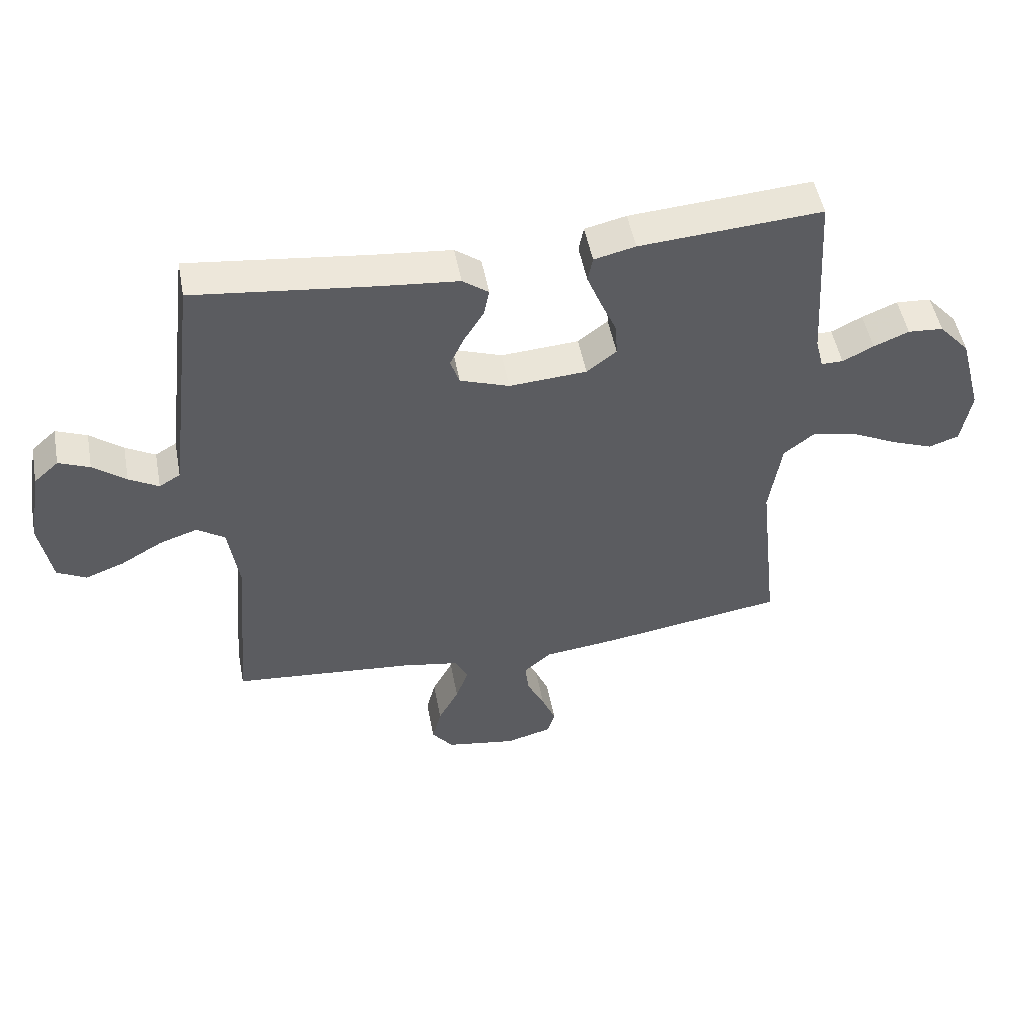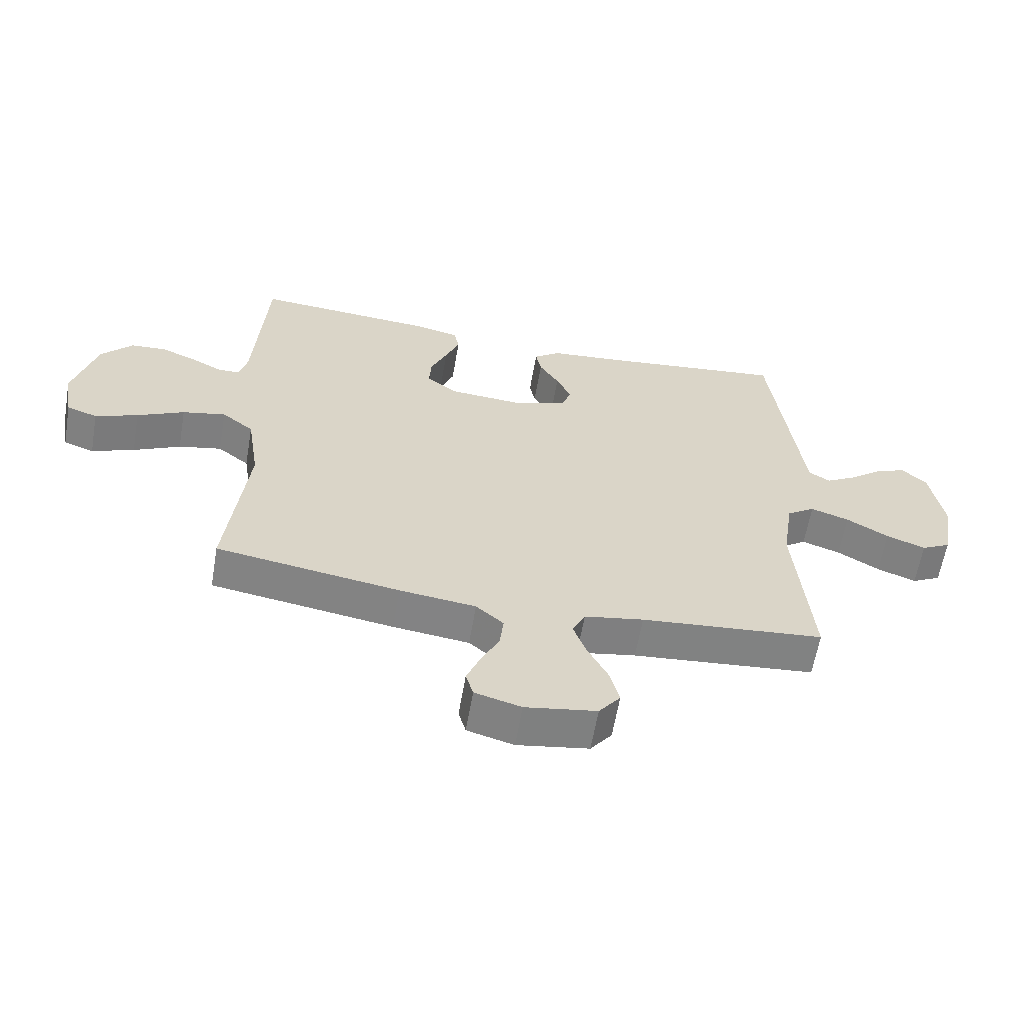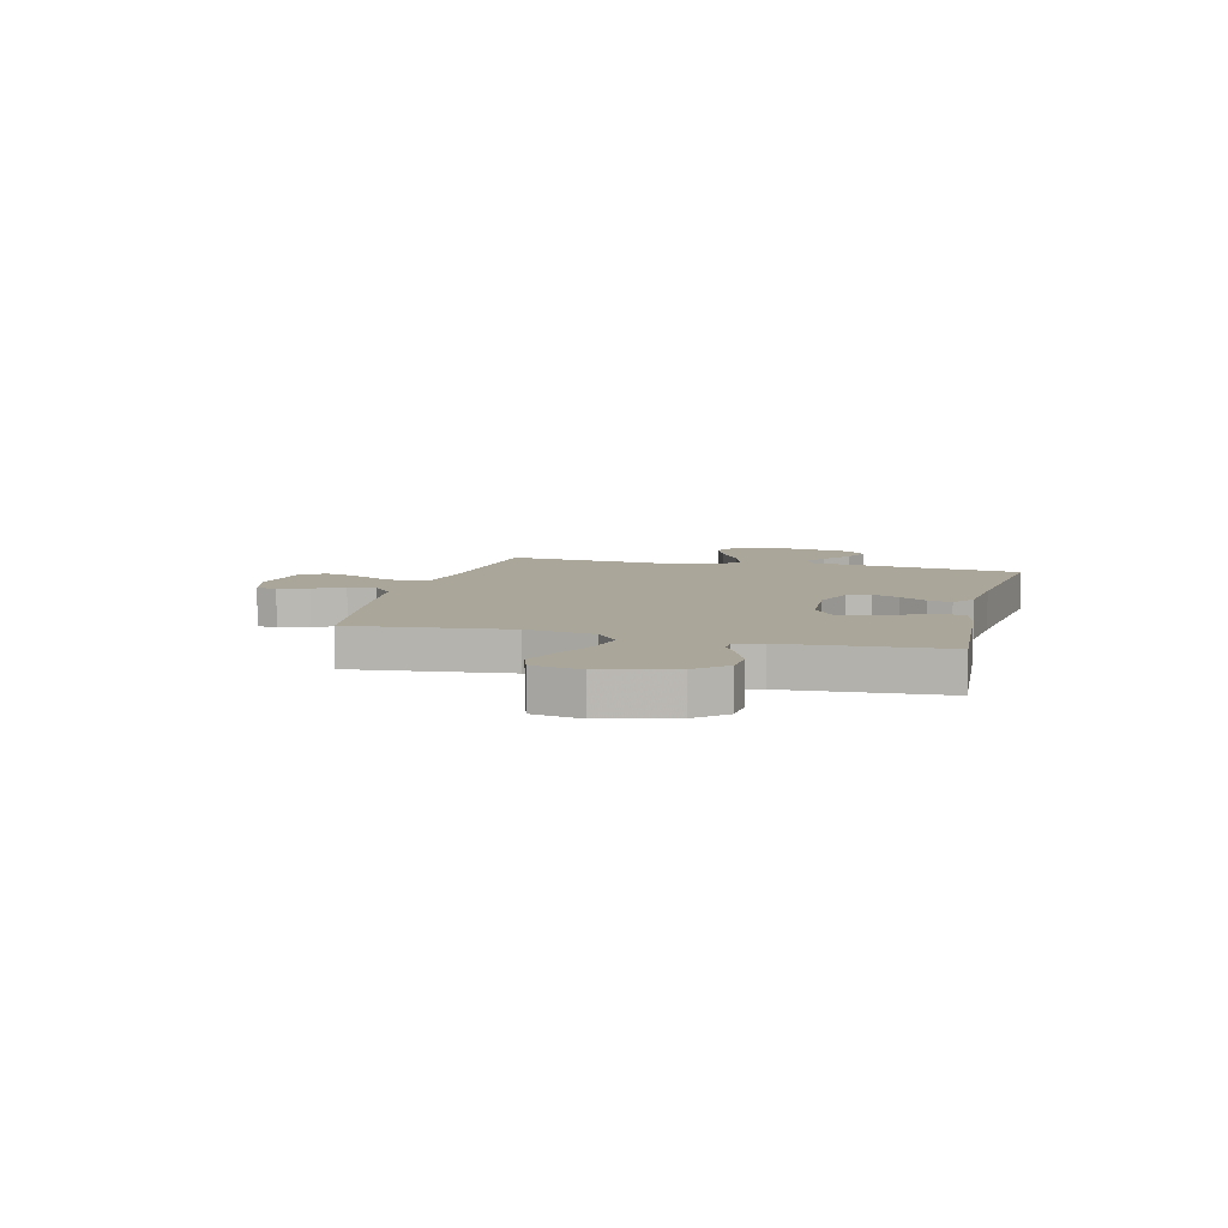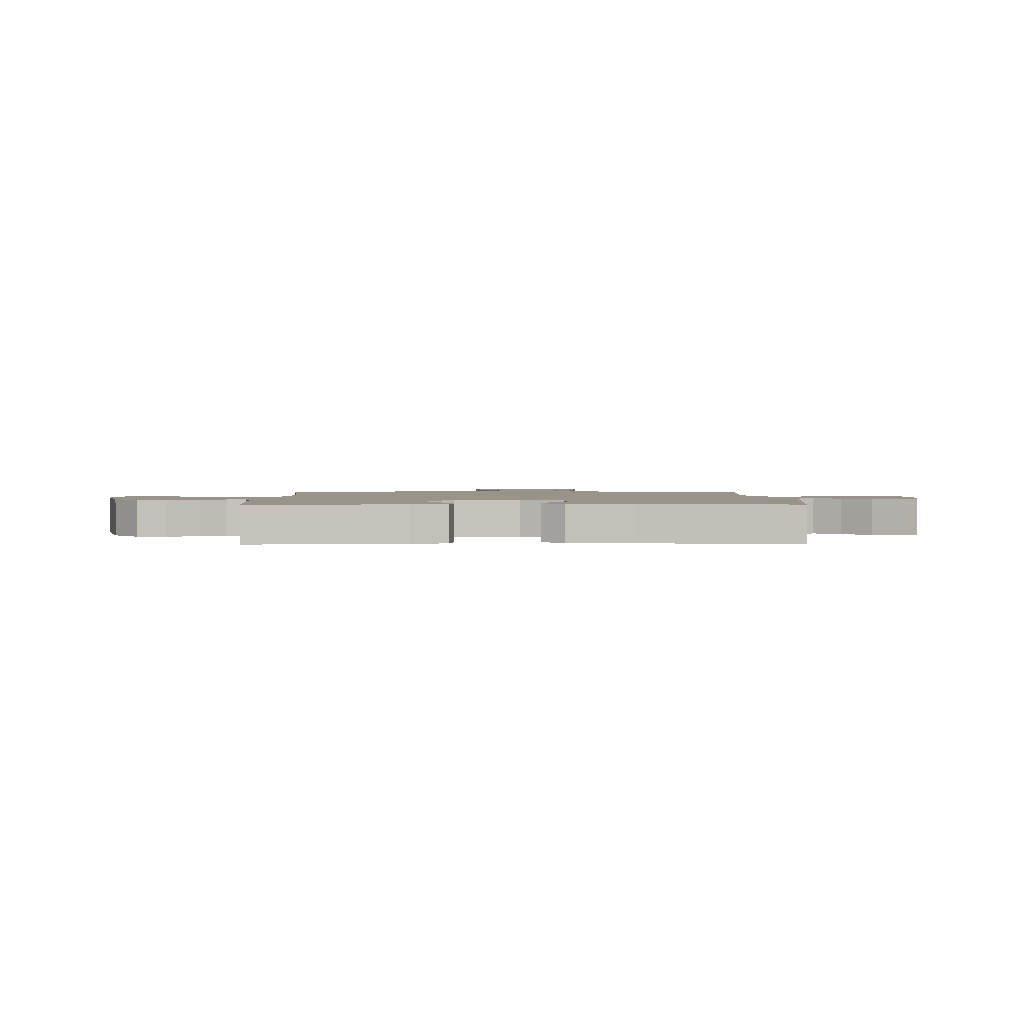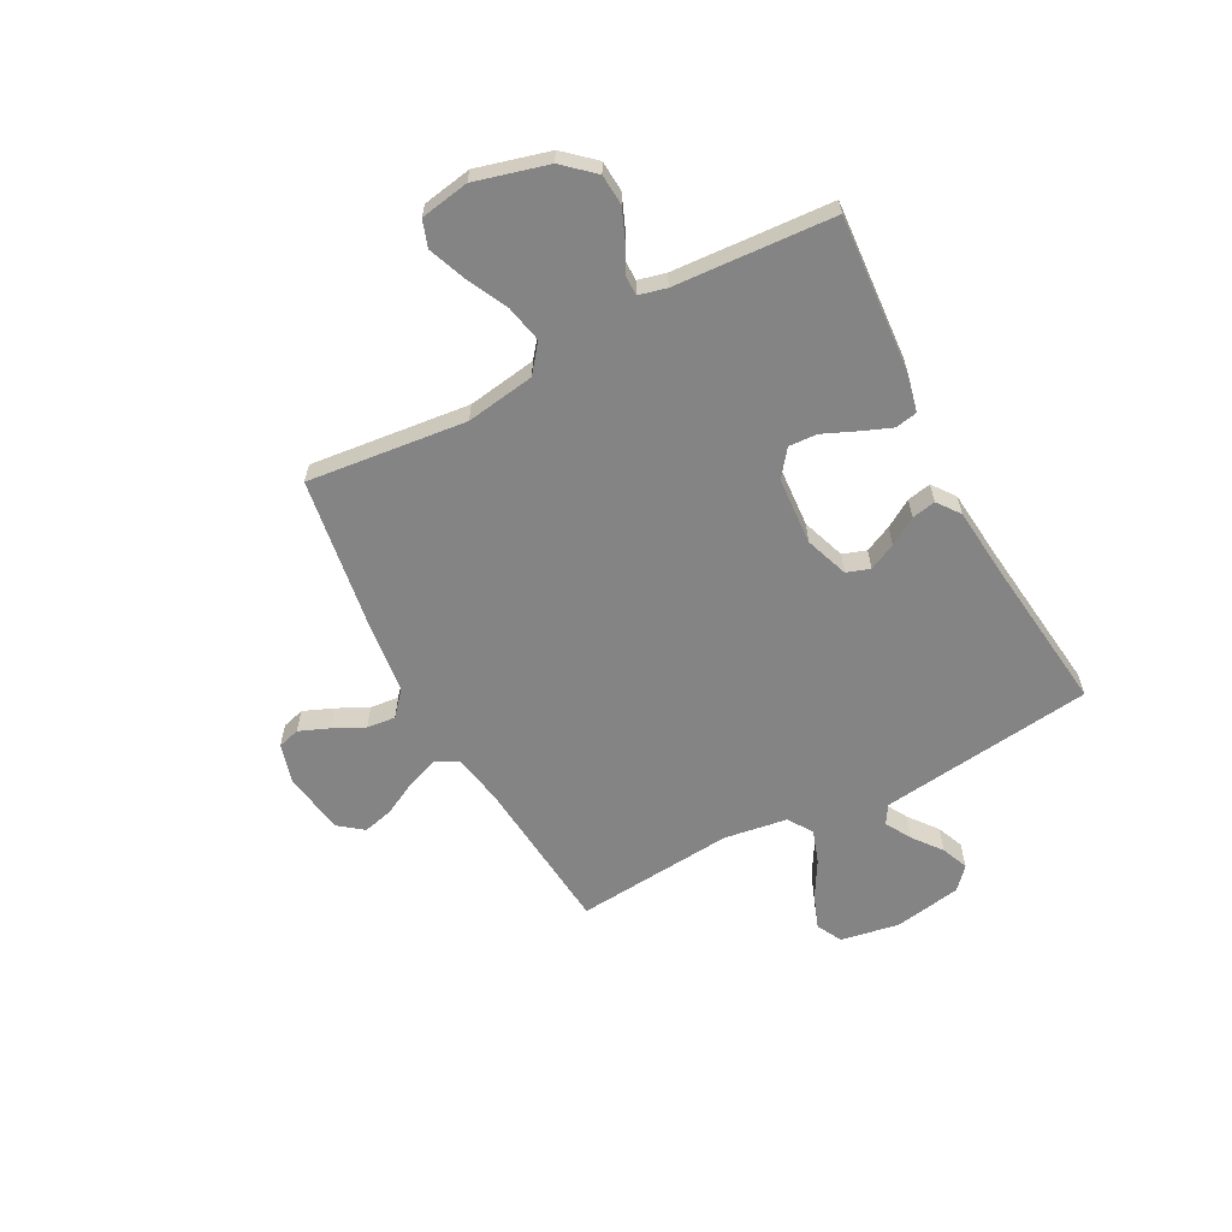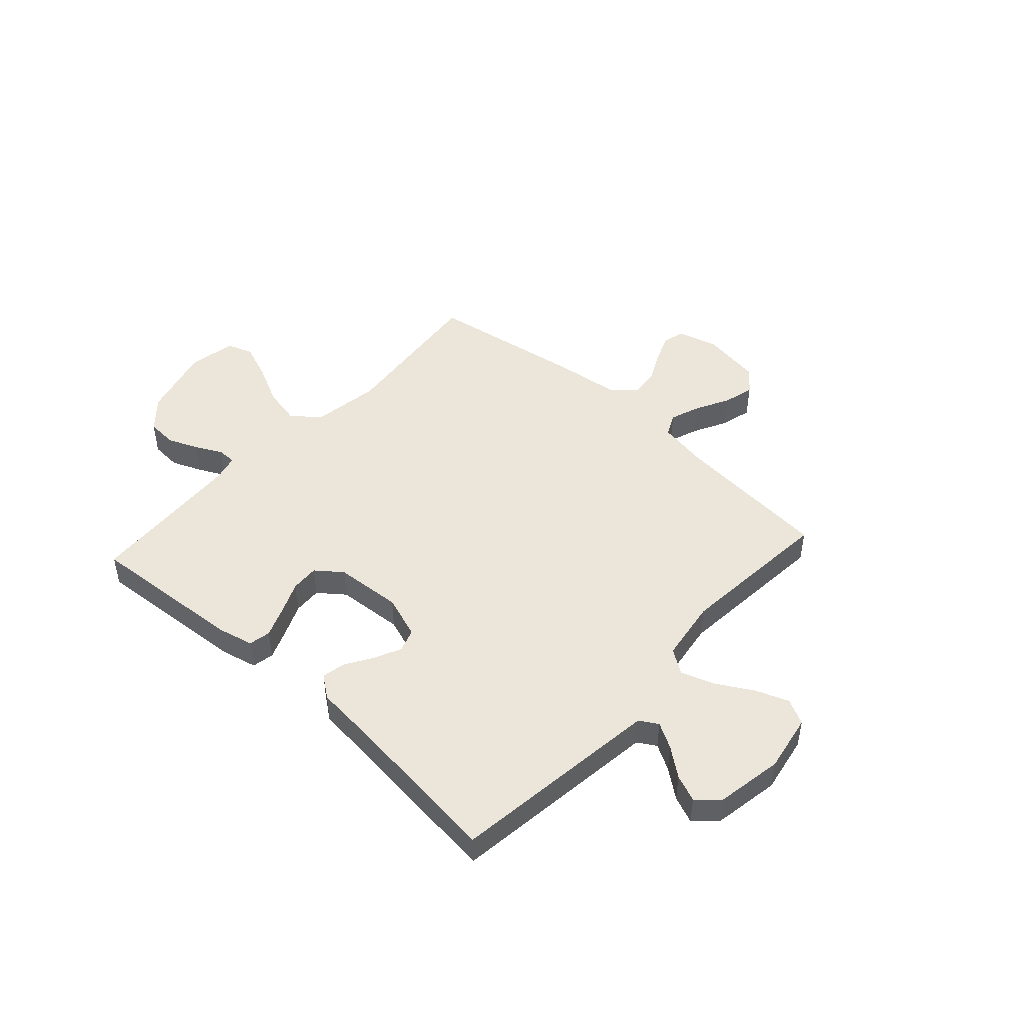
<metadata>
{"format":"obj","ext":"obj","renderer":"f3d","projection":"perspective","resolution":1024,"background":"white","views":[{"elev":50.4,"azim":169.4,"up":"+Z"},{"elev":-61.1,"azim":-9.7,"up":"+Z"},{"elev":7.8,"azim":-75.7,"up":"+Y"},{"elev":1.9,"azim":-0.9,"up":"+Y"},{"elev":-61.4,"azim":-62.0,"up":"+Y"},{"elev":47.2,"azim":42.3,"up":"+Y"}]}
</metadata>
<code>
v -0.5 0.07 -0.5
v -0.467 0.07 -0.2
v -0.487 0.07 -0.07
v -0.539 0.07 -0.029
v -0.61 0.07 -0.044
v -0.687 0.07 -0.082
v -0.757 0.07 -0.109
v -0.807 0.07 -0.092
v -0.823 0.07 0
v -0.786 0.07 0.137
v -0.735 0.07 0.194
v -0.677 0.07 0.198
v -0.619 0.07 0.174
v -0.568 0.07 0.148
v -0.532 0.07 0.148
v -0.519 0.07 0.2
v -0.5 0.07 0.5
v -0.2 0.07 0.478
v -0.132 0.07 0.462
v -0.124 0.07 0.42
v -0.147 0.07 0.363
v -0.174 0.07 0.301
v -0.177 0.07 0.247
v -0.128 0.07 0.209
v 0 0.07 0.2
v 0.082 0.07 0.229
v 0.097 0.07 0.273
v 0.073 0.07 0.324
v 0.041 0.07 0.376
v 0.032 0.07 0.421
v 0.075 0.07 0.453
v 0.2 0.07 0.465
v 0.5 0.07 0.5
v 0.537 0.07 0.2
v 0.55 0.07 0.095
v 0.585 0.07 0.074
v 0.634 0.07 0.102
v 0.688 0.07 0.144
v 0.739 0.07 0.165
v 0.78 0.07 0.128
v 0.802 0.07 0
v 0.782 0.07 -0.11
v 0.734 0.07 -0.135
v 0.67 0.07 -0.111
v 0.601 0.07 -0.071
v 0.538 0.07 -0.05
v 0.492 0.07 -0.081
v 0.474 0.07 -0.2
v 0.5 0.07 -0.5
v 0.2 0.07 -0.527
v 0.103 0.07 -0.544
v 0.082 0.07 -0.587
v 0.103 0.07 -0.645
v 0.137 0.07 -0.71
v 0.152 0.07 -0.769
v 0.117 0.07 -0.814
v 0 0.07 -0.833
v -0.076 0.07 -0.812
v -0.088 0.07 -0.77
v -0.065 0.07 -0.714
v -0.036 0.07 -0.655
v -0.03 0.07 -0.601
v -0.075 0.07 -0.562
v -0.2 0.07 -0.547
v -0.5 0 -0.5
v -0.467 0 -0.2
v -0.487 0 -0.07
v -0.539 0 -0.029
v -0.61 0 -0.044
v -0.687 0 -0.082
v -0.757 0 -0.109
v -0.807 0 -0.092
v -0.823 0 0
v -0.786 0 0.137
v -0.735 0 0.194
v -0.677 0 0.198
v -0.619 0 0.174
v -0.568 0 0.148
v -0.532 0 0.148
v -0.519 0 0.2
v -0.5 0 0.5
v -0.2 0 0.478
v -0.132 0 0.462
v -0.124 0 0.42
v -0.147 0 0.363
v -0.174 0 0.301
v -0.177 0 0.247
v -0.128 0 0.209
v 0 0 0.2
v 0.082 0 0.229
v 0.097 0 0.273
v 0.073 0 0.324
v 0.041 0 0.376
v 0.032 0 0.421
v 0.075 0 0.453
v 0.2 0 0.465
v 0.5 0 0.5
v 0.537 0 0.2
v 0.55 0 0.095
v 0.585 0 0.074
v 0.634 0 0.102
v 0.688 0 0.144
v 0.739 0 0.165
v 0.78 0 0.128
v 0.802 0 0
v 0.782 0 -0.11
v 0.734 0 -0.135
v 0.67 0 -0.111
v 0.601 0 -0.071
v 0.538 0 -0.05
v 0.492 0 -0.081
v 0.474 0 -0.2
v 0.5 0 -0.5
v 0.2 0 -0.527
v 0.103 0 -0.544
v 0.082 0 -0.587
v 0.103 0 -0.645
v 0.137 0 -0.71
v 0.152 0 -0.769
v 0.117 0 -0.814
v 0 0 -0.833
v -0.076 0 -0.812
v -0.088 0 -0.77
v -0.065 0 -0.714
v -0.036 0 -0.655
v -0.03 0 -0.601
v -0.075 0 -0.562
v -0.2 0 -0.547
f 63 64 1 2
f 62 63 2 3
f 58 59 60 61
f 56 57 58 61
f 56 61 62
f 53 54 55 56
f 52 53 56 62
f 51 52 62 3
f 48 49 50
f 47 48 50 51
f 42 43 44 45
f 42 45 46
f 41 42 46
f 40 41 46
f 37 38 39 40
f 36 37 40 46
f 35 36 46 47
f 32 33 34
f 28 29 30 31
f 27 28 31 32
f 26 27 32 34
f 19 20 21 22
f 17 18 19 22
f 16 17 22 23
f 15 16 23 24
f 11 12 13 14
f 9 10 11 14
f 9 14 15
f 5 6 7 8
f 5 8 9 15
f 35 47 51 3
f 25 26 34 35
f 4 5 15 24
f 24 25 35
f 3 4 24 35
f 66 65 128 127
f 67 66 127 126
f 125 124 123 122
f 125 122 121 120
f 126 125 120
f 120 119 118 117
f 126 120 117 116
f 67 126 116 115
f 114 113 112
f 115 114 112 111
f 109 108 107 106
f 110 109 106
f 110 106 105
f 110 105 104
f 104 103 102 101
f 110 104 101 100
f 111 110 100 99
f 98 97 96
f 95 94 93 92
f 96 95 92 91
f 98 96 91 90
f 86 85 84 83
f 86 83 82 81
f 87 86 81 80
f 88 87 80 79
f 78 77 76 75
f 78 75 74 73
f 79 78 73
f 72 71 70 69
f 79 73 72 69
f 67 115 111 99
f 99 98 90 89
f 88 79 69 68
f 99 89 88
f 99 88 68 67
f 1 65 66 2
f 2 66 67 3
f 3 67 68 4
f 4 68 69 5
f 5 69 70 6
f 6 70 71 7
f 7 71 72 8
f 8 72 73 9
f 9 73 74 10
f 10 74 75 11
f 11 75 76 12
f 12 76 77 13
f 13 77 78 14
f 14 78 79 15
f 15 79 80 16
f 16 80 81 17
f 17 81 82 18
f 18 82 83 19
f 19 83 84 20
f 20 84 85 21
f 21 85 86 22
f 22 86 87 23
f 23 87 88 24
f 24 88 89 25
f 25 89 90 26
f 26 90 91 27
f 27 91 92 28
f 28 92 93 29
f 29 93 94 30
f 30 94 95 31
f 31 95 96 32
f 32 96 97 33
f 33 97 98 34
f 34 98 99 35
f 35 99 100 36
f 36 100 101 37
f 37 101 102 38
f 38 102 103 39
f 39 103 104 40
f 40 104 105 41
f 41 105 106 42
f 42 106 107 43
f 43 107 108 44
f 44 108 109 45
f 45 109 110 46
f 46 110 111 47
f 47 111 112 48
f 48 112 113 49
f 49 113 114 50
f 50 114 115 51
f 51 115 116 52
f 52 116 117 53
f 53 117 118 54
f 54 118 119 55
f 55 119 120 56
f 56 120 121 57
f 57 121 122 58
f 58 122 123 59
f 59 123 124 60
f 60 124 125 61
f 61 125 126 62
f 62 126 127 63
f 63 127 128 64
f 64 128 65 1

</code>
